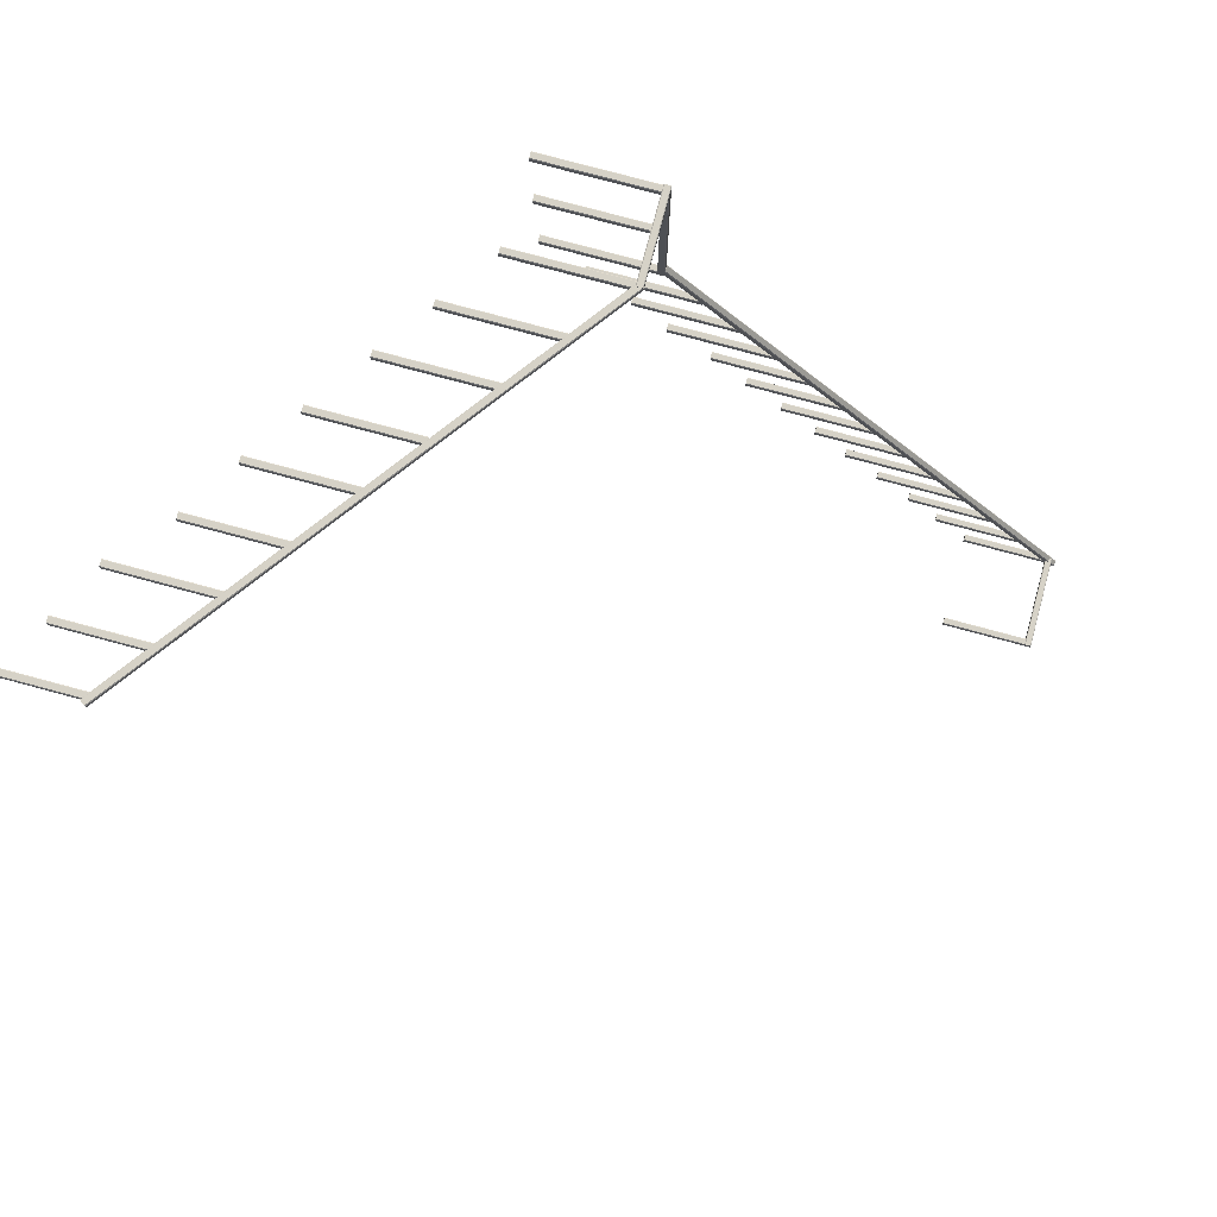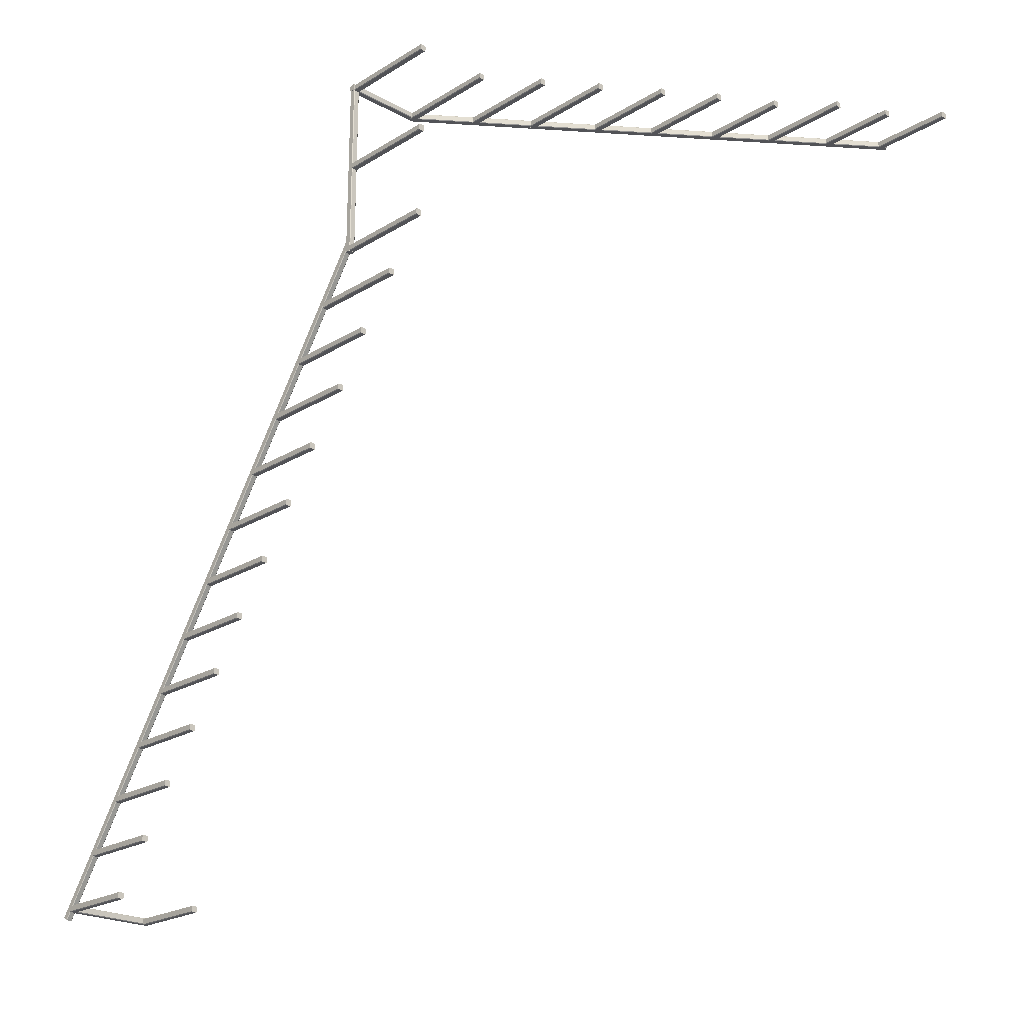
<metadata>
{"format":"obj","ext":"obj","renderer":"f3d","projection":"perspective","resolution":1024,"background":"white","views":[{"elev":78.5,"azim":105.0,"up":"+Z"},{"elev":-22.3,"azim":-43.5,"up":"+Z"}]}
</metadata>
<code>
g default
v -11.47 7.213 5.994
v -11.47 7.203 5.984
v -10.16 7.213 5.994
v -10.16 7.203 5.984
v -11.47 7.213 5.894
v -11.47 7.203 5.904
v -10.16 7.213 5.894
v -10.16 7.203 5.904
v -10.16 7.293 5.994
v -10.16 7.303 5.984
v -11.47 7.293 5.994
v -11.47 7.303 5.984
v -10.16 7.303 5.904
v -10.16 7.293 5.894
v -11.47 7.293 5.894
v -11.47 7.303 5.904
g RailingPost17 Railings Stair MainBuilding
f 4 2 6 8
f 12 10 13 16
f 7 5 15 14
f 9 11 1 3
f 3 4 8 7 14 13 10 9
f 11 12 16 15 5 6 2 1
f 1 2 4 3
f 6 5 7 8
f 9 10 12 11
f 13 14 15 16
g default
v -11.47 7.213 2.932
v -11.46 7.203 2.932
v -11.47 7.213 5.944
v -11.46 7.203 5.944
v -11.37 7.213 2.932
v -11.38 7.203 2.932
v -11.37 7.213 5.944
v -11.38 7.203 5.944
v -11.47 7.293 5.944
v -11.46 7.303 5.944
v -11.47 7.293 2.932
v -11.46 7.303 2.932
v -11.38 7.303 5.944
v -11.37 7.293 5.944
v -11.37 7.293 2.932
v -11.38 7.303 2.932
g Railings Stair MainBuilding RailingPost16
f 20 18 22 24
f 28 26 29 32
f 23 21 31 30
f 25 27 17 19
f 19 20 24 23 30 29 26 25
f 27 28 32 31 21 22 18 17
f 17 18 20 19
f 22 21 23 24
f 25 26 28 27
f 29 30 31 32
g default
v -11.47 5.612 3.024
v -11.46 5.612 3.034
v -11.47 7.221 3.024
v -11.46 7.221 3.034
v -11.37 5.612 3.024
v -11.38 5.612 3.034
v -11.37 7.221 3.024
v -11.38 7.221 3.034
v -11.47 7.221 2.944
v -11.46 7.221 2.934
v -11.47 5.612 2.944
v -11.46 5.612 2.934
v -11.38 7.221 2.934
v -11.37 7.221 2.944
v -11.37 5.612 2.944
v -11.38 5.612 2.934
g Railings Stair MainBuilding RailingPost15
f 36 34 38 40
f 44 42 45 48
f 39 37 47 46
f 41 43 33 35
f 35 36 40 39 46 45 42 41
f 43 44 48 47 37 38 34 33
f 33 34 36 35
f 38 37 39 40
f 41 42 44 43
f 45 46 47 48
g default
v -11.47 5.578 4.51
v -11.46 5.578 4.52
v -11.47 7.27 4.51
v -11.46 7.27 4.52
v -11.37 5.578 4.51
v -11.38 5.578 4.52
v -11.37 7.27 4.51
v -11.38 7.27 4.52
v -11.47 7.27 4.43
v -11.46 7.27 4.42
v -11.47 5.578 4.43
v -11.46 5.578 4.42
v -11.38 7.27 4.42
v -11.37 7.27 4.43
v -11.37 5.578 4.43
v -11.38 5.578 4.42
g Railings Stair MainBuilding RailingPost14
f 52 50 54 56
f 60 58 61 64
f 55 53 63 62
f 57 59 49 51
f 51 52 56 55 62 61 58 57
f 59 60 64 63 53 54 50 49
f 49 50 52 51
f 54 53 55 56
f 57 58 60 59
f 61 62 63 64
g default
v -11.47 5.578 5.971
v -11.46 5.578 5.981
v -11.47 7.27 5.971
v -11.46 7.27 5.981
v -11.37 5.578 5.971
v -11.38 5.578 5.981
v -11.37 7.27 5.971
v -11.38 7.27 5.981
v -11.47 7.27 5.891
v -11.46 7.27 5.881
v -11.47 5.578 5.891
v -11.46 5.578 5.881
v -11.38 7.27 5.881
v -11.37 7.27 5.891
v -11.37 5.578 5.891
v -11.38 5.578 5.881
g Railings Stair MainBuilding RailingPost13
f 68 66 70 72
f 76 74 77 80
f 71 69 79 78
f 73 75 65 67
f 67 68 72 71 78 77 74 73
f 75 76 80 79 69 70 66 65
f 65 66 68 67
f 70 69 71 72
f 73 74 76 75
f 77 78 79 80
g default
v -3.783 2.361 5.975
v -3.777 2.369 5.985
v -10.23 7.221 5.975
v -10.22 7.229 5.985
v -3.723 2.44 5.975
v -3.729 2.432 5.985
v -10.17 7.301 5.975
v -10.17 7.293 5.985
v -10.23 7.221 5.895
v -10.22 7.229 5.885
v -3.783 2.361 5.895
v -3.777 2.369 5.885
v -10.17 7.293 5.885
v -10.17 7.301 5.895
v -3.723 2.44 5.895
v -3.729 2.432 5.885
g Railings Stair MainBuilding RailingPost12
f 84 82 86 88
f 92 90 93 96
f 87 85 95 94
f 89 91 81 83
f 83 84 88 87 94 93 90 89
f 91 92 96 95 85 86 82 81
f 81 82 84 83
f 86 85 87 88
f 89 90 92 91
f 93 94 95 96
g default
v -10.24 5.544 5.971
v -10.23 5.544 5.981
v -10.24 7.235 5.971
v -10.23 7.235 5.981
v -10.14 5.544 5.971
v -10.15 5.544 5.981
v -10.14 7.235 5.971
v -10.15 7.235 5.981
v -10.24 7.235 5.891
v -10.23 7.235 5.881
v -10.24 5.544 5.891
v -10.23 5.544 5.881
v -10.15 7.235 5.881
v -10.14 7.235 5.891
v -10.14 5.544 5.891
v -10.15 5.544 5.881
g Railings Stair MainBuilding RailingPost8
f 100 98 102 104
f 108 106 109 112
f 103 101 111 110
f 105 107 97 99
f 99 100 104 103 110 109 106 105
f 107 108 112 111 101 102 98 97
f 97 98 100 99
f 102 101 103 104
f 105 106 108 107
f 109 110 111 112
g default
v -3.897 1.122 5.971
v -3.887 1.122 5.981
v -3.897 2.497 5.971
v -3.887 2.497 5.981
v -3.797 1.122 5.971
v -3.807 1.122 5.981
v -3.797 2.497 5.971
v -3.807 2.497 5.981
v -3.897 2.497 5.891
v -3.887 2.497 5.881
v -3.897 1.122 5.891
v -3.887 1.122 5.881
v -3.807 2.497 5.881
v -3.797 2.497 5.891
v -3.797 1.122 5.891
v -3.807 1.122 5.881
g Railings Stair MainBuilding RailingPost7
f 116 114 118 120
f 124 122 125 128
f 119 117 127 126
f 121 123 113 115
f 115 116 120 119 126 125 122 121
f 123 124 128 127 117 118 114 113
f 113 114 116 115
f 118 117 119 120
f 121 122 124 123
f 125 126 127 128
g default
v -4.626 1.726 5.971
v -4.616 1.726 5.981
v -4.626 3.011 5.971
v -4.616 3.011 5.981
v -4.526 1.726 5.971
v -4.536 1.726 5.981
v -4.526 3.011 5.971
v -4.536 3.011 5.981
v -4.626 3.011 5.891
v -4.616 3.011 5.881
v -4.626 1.726 5.891
v -4.616 1.726 5.881
v -4.536 3.011 5.881
v -4.526 3.011 5.891
v -4.526 1.726 5.891
v -4.536 1.726 5.881
g Railings Stair MainBuilding RailingPost6
f 132 130 134 136
f 140 138 141 144
f 135 133 143 142
f 137 139 129 131
f 131 132 136 135 142 141 138 137
f 139 140 144 143 133 134 130 129
f 129 130 132 131
f 134 133 135 136
f 137 138 140 139
f 141 142 143 144
g default
v -5.418 2.117 5.971
v -5.408 2.117 5.981
v -5.418 3.596 5.971
v -5.408 3.596 5.981
v -5.318 2.117 5.971
v -5.328 2.117 5.981
v -5.318 3.596 5.971
v -5.328 3.596 5.981
v -5.418 3.596 5.891
v -5.408 3.596 5.881
v -5.418 2.117 5.891
v -5.408 2.117 5.881
v -5.328 3.596 5.881
v -5.318 3.596 5.891
v -5.318 2.117 5.891
v -5.328 2.117 5.881
g Railings Stair MainBuilding RailingPost5
f 148 146 150 152
f 156 154 157 160
f 151 149 159 158
f 153 155 145 147
f 147 148 152 151 158 157 154 153
f 155 156 160 159 149 150 146 145
f 145 146 148 147
f 150 149 151 152
f 153 154 156 155
f 157 158 159 160
g default
v -6.181 2.811 5.971
v -6.171 2.811 5.981
v -6.181 4.186 5.971
v -6.171 4.186 5.981
v -6.081 2.811 5.971
v -6.091 2.811 5.981
v -6.081 4.186 5.971
v -6.091 4.186 5.981
v -6.181 4.186 5.891
v -6.171 4.186 5.881
v -6.181 2.811 5.891
v -6.171 2.811 5.881
v -6.091 4.186 5.881
v -6.081 4.186 5.891
v -6.081 2.811 5.891
v -6.091 2.811 5.881
g Railings Stair MainBuilding RailingPost4
f 164 162 166 168
f 172 170 173 176
f 167 165 175 174
f 169 171 161 163
f 163 164 168 167 174 173 170 169
f 171 172 176 175 165 166 162 161
f 161 162 164 163
f 166 165 167 168
f 169 170 172 171
f 173 174 175 176
g default
v -7.01 3.316 5.971
v -7 3.316 5.981
v -7.01 4.841 5.971
v -7 4.841 5.981
v -6.91 3.316 5.971
v -6.92 3.316 5.981
v -6.91 4.841 5.971
v -6.92 4.841 5.981
v -7.01 4.841 5.891
v -7 4.841 5.881
v -7.01 3.316 5.891
v -7 3.316 5.881
v -6.92 4.841 5.881
v -6.91 4.841 5.891
v -6.91 3.316 5.891
v -6.92 3.316 5.881
g Railings Stair MainBuilding RailingPost3
f 180 178 182 184
f 188 186 189 192
f 183 181 191 190
f 185 187 177 179
f 179 180 184 183 190 189 186 185
f 187 188 192 191 181 182 178 177
f 177 178 180 179
f 182 181 183 184
f 185 186 188 187
f 189 190 191 192
g default
v -9.409 4.977 5.971
v -9.399 4.977 5.981
v -9.409 6.624 5.971
v -9.399 6.624 5.981
v -9.309 4.977 5.971
v -9.319 4.977 5.981
v -9.309 6.624 5.971
v -9.319 6.624 5.981
v -9.409 6.624 5.891
v -9.399 6.624 5.881
v -9.409 4.977 5.891
v -9.399 4.977 5.881
v -9.319 6.624 5.881
v -9.309 6.624 5.891
v -9.309 4.977 5.891
v -9.319 4.977 5.881
g Railings Stair MainBuilding RailingPost2
f 196 194 198 200
f 204 202 205 208
f 199 197 207 206
f 201 203 193 195
f 195 196 200 199 206 205 202 201
f 203 204 208 207 197 198 194 193
f 193 194 196 195
f 198 197 199 200
f 201 202 204 203
f 205 206 207 208
g default
v -8.63 4.436 5.971
v -8.62 4.436 5.981
v -8.63 6.058 5.971
v -8.62 6.058 5.981
v -8.53 4.436 5.971
v -8.54 4.436 5.981
v -8.53 6.058 5.971
v -8.54 6.058 5.981
v -8.63 6.058 5.891
v -8.62 6.058 5.881
v -8.63 4.436 5.891
v -8.62 4.436 5.881
v -8.54 6.058 5.881
v -8.53 6.058 5.891
v -8.53 4.436 5.891
v -8.54 4.436 5.881
g Railings Stair MainBuilding RailingPost1
f 212 210 214 216
f 220 218 221 224
f 215 213 223 222
f 217 219 209 211
f 211 212 216 215 222 221 218 217
f 219 220 224 223 213 214 210 209
f 209 210 212 211
f 214 213 215 216
f 217 218 220 219
f 221 222 223 224
g default
v -7.782 3.844 5.971
v -7.772 3.844 5.981
v -7.782 5.36 5.971
v -7.772 5.36 5.981
v -7.682 3.844 5.971
v -7.692 3.844 5.981
v -7.682 5.36 5.971
v -7.692 5.36 5.981
v -7.782 5.36 5.891
v -7.772 5.36 5.881
v -7.782 3.844 5.891
v -7.772 3.844 5.881
v -7.692 5.36 5.881
v -7.682 5.36 5.891
v -7.682 3.844 5.891
v -7.692 3.844 5.881
g Railings Stair MainBuilding RailingPost
f 228 226 230 232
f 236 234 237 240
f 231 229 239 238
f 233 235 225 227
f 227 228 232 231 238 237 234 233
f 235 236 240 239 229 230 226 225
f 225 226 228 227
f 230 229 231 232
f 233 234 236 235
f 237 238 239 240
g default
v -11.43 13.84 -6.404
v -11.43 13.83 -6.414
v -9.95 13.84 -6.404
v -9.95 13.83 -6.414
v -11.43 13.84 -6.504
v -11.43 13.83 -6.494
v -9.95 13.84 -6.504
v -9.95 13.83 -6.494
v -9.95 13.92 -6.404
v -9.95 13.93 -6.414
v -11.43 13.92 -6.404
v -11.43 13.93 -6.414
v -9.95 13.93 -6.494
v -9.95 13.92 -6.504
v -11.43 13.92 -6.504
v -11.43 13.93 -6.494
g Railings Stair MainBuilding RailingPost32
f 244 242 246 248
f 252 250 253 256
f 247 245 255 254
f 249 251 241 243
f 243 244 248 247 254 253 250 249
f 251 252 256 255 245 246 242 241
f 241 242 244 243
f 246 245 247 248
f 249 250 252 251
f 253 254 255 256
g default
v -10.05 12.49 -6.426
v -10.04 12.49 -6.416
v -10.05 13.85 -6.426
v -10.04 13.85 -6.416
v -9.949 12.49 -6.426
v -9.959 12.49 -6.416
v -9.949 13.85 -6.426
v -9.959 13.85 -6.416
v -10.05 13.85 -6.506
v -10.04 13.85 -6.516
v -10.05 12.49 -6.506
v -10.04 12.49 -6.516
v -9.959 13.85 -6.516
v -9.949 13.85 -6.506
v -9.949 12.49 -6.506
v -9.959 12.49 -6.516
g Railings Stair MainBuilding RailingPost31
f 260 258 262 264
f 268 266 269 272
f 263 261 271 270
f 265 267 257 259
f 259 260 264 263 270 269 266 265
f 267 268 272 271 261 262 258 257
f 257 258 260 259
f 262 261 263 264
f 265 266 268 267
f 269 270 271 272
g default
v -11.47 13.93 -6.633
v -11.46 13.93 -6.638
v -11.47 7.234 3.071
v -11.46 7.226 3.065
v -11.37 13.93 -6.633
v -11.38 13.93 -6.638
v -11.37 7.234 3.071
v -11.38 7.226 3.065
v -11.47 7.3 3.116
v -11.46 7.308 3.122
v -11.47 14 -6.587
v -11.46 14.01 -6.582
v -11.38 7.308 3.122
v -11.37 7.3 3.116
v -11.37 14 -6.587
v -11.38 14.01 -6.582
g Railings Stair MainBuilding RailingPost30
f 276 274 278 280
f 284 282 285 288
f 279 277 287 286
f 281 283 273 275
f 275 276 280 279 286 285 282 281
f 283 284 288 287 277 278 274 273
f 273 274 276 275
f 278 277 279 280
f 281 282 284 283
f 285 286 287 288
g default
v -11.47 12.49 -6.426
v -11.46 12.49 -6.416
v -11.47 13.85 -6.426
v -11.46 13.85 -6.416
v -11.37 12.49 -6.426
v -11.38 12.49 -6.416
v -11.37 13.85 -6.426
v -11.38 13.85 -6.416
v -11.47 13.85 -6.506
v -11.46 13.85 -6.516
v -11.47 12.49 -6.506
v -11.46 12.49 -6.516
v -11.38 13.85 -6.516
v -11.37 13.85 -6.506
v -11.37 12.49 -6.506
v -11.38 12.49 -6.516
g Railings Stair MainBuilding RailingPost29
f 292 290 294 296
f 300 298 301 304
f 295 293 303 302
f 297 299 289 291
f 291 292 296 295 302 301 298 297
f 299 300 304 303 293 294 290 289
f 289 290 292 291
f 294 293 295 296
f 297 298 300 299
f 301 302 303 304
g default
v -11.47 11.92 -5.611
v -11.46 11.92 -5.601
v -11.47 13.32 -5.611
v -11.46 13.32 -5.601
v -11.37 11.92 -5.611
v -11.38 11.92 -5.601
v -11.37 13.32 -5.611
v -11.38 13.32 -5.601
v -11.47 13.32 -5.691
v -11.46 13.32 -5.701
v -11.47 11.92 -5.691
v -11.46 11.92 -5.701
v -11.38 13.32 -5.701
v -11.37 13.32 -5.691
v -11.37 11.92 -5.691
v -11.38 11.92 -5.701
g Railings Stair MainBuilding RailingPost28
f 308 306 310 312
f 316 314 317 320
f 311 309 319 318
f 313 315 305 307
f 307 308 312 311 318 317 314 313
f 315 316 320 319 309 310 306 305
f 305 306 308 307
f 310 309 311 312
f 313 314 316 315
f 317 318 319 320
g default
v -11.47 11.39 -4.826
v -11.46 11.39 -4.816
v -11.47 12.75 -4.826
v -11.46 12.75 -4.816
v -11.37 11.39 -4.826
v -11.38 11.39 -4.816
v -11.37 12.75 -4.826
v -11.38 12.75 -4.816
v -11.47 12.75 -4.906
v -11.46 12.75 -4.916
v -11.47 11.39 -4.906
v -11.46 11.39 -4.916
v -11.38 12.75 -4.916
v -11.37 12.75 -4.906
v -11.37 11.39 -4.906
v -11.38 11.39 -4.916
g Railings Stair MainBuilding RailingPost27
f 324 322 326 328
f 332 330 333 336
f 327 325 335 334
f 329 331 321 323
f 323 324 328 327 334 333 330 329
f 331 332 336 335 325 326 322 321
f 321 322 324 323
f 326 325 327 328
f 329 330 332 331
f 333 334 335 336
g default
v -11.47 10.81 -4.041
v -11.46 10.81 -4.031
v -11.47 12.24 -4.041
v -11.46 12.24 -4.031
v -11.37 10.81 -4.041
v -11.38 10.81 -4.031
v -11.37 12.24 -4.041
v -11.38 12.24 -4.031
v -11.47 12.24 -4.121
v -11.46 12.24 -4.131
v -11.47 10.81 -4.121
v -11.46 10.81 -4.131
v -11.38 12.24 -4.131
v -11.37 12.24 -4.121
v -11.37 10.81 -4.121
v -11.38 10.81 -4.131
g Railings Stair MainBuilding RailingPost26
f 340 338 342 344
f 348 346 349 352
f 343 341 351 350
f 345 347 337 339
f 339 340 344 343 350 349 346 345
f 347 348 352 351 341 342 338 337
f 337 338 340 339
f 342 341 343 344
f 345 346 348 347
f 349 350 351 352
g default
v -11.47 10.24 -3.256
v -11.46 10.24 -3.246
v -11.47 11.71 -3.256
v -11.46 11.71 -3.246
v -11.37 10.24 -3.256
v -11.38 10.24 -3.246
v -11.37 11.71 -3.256
v -11.38 11.71 -3.246
v -11.47 11.71 -3.336
v -11.46 11.71 -3.346
v -11.47 10.24 -3.336
v -11.46 10.24 -3.346
v -11.38 11.71 -3.346
v -11.37 11.71 -3.336
v -11.37 10.24 -3.336
v -11.38 10.24 -3.346
g Railings Stair MainBuilding RailingPost25
f 356 354 358 360
f 364 362 365 368
f 359 357 367 366
f 361 363 353 355
f 355 356 360 359 366 365 362 361
f 363 364 368 367 357 358 354 353
f 353 354 356 355
f 358 357 359 360
f 361 362 364 363
f 365 366 367 368
g default
v -11.47 9.71 -2.471
v -11.46 9.71 -2.461
v -11.47 11.14 -2.471
v -11.46 11.14 -2.461
v -11.37 9.71 -2.471
v -11.38 9.71 -2.461
v -11.37 11.14 -2.471
v -11.38 11.14 -2.461
v -11.47 11.14 -2.551
v -11.46 11.14 -2.561
v -11.47 9.71 -2.551
v -11.46 9.71 -2.561
v -11.38 11.14 -2.561
v -11.37 11.14 -2.551
v -11.37 9.71 -2.551
v -11.38 9.71 -2.561
g Railings Stair MainBuilding RailingPost24
f 372 370 374 376
f 380 378 381 384
f 375 373 383 382
f 377 379 369 371
f 371 372 376 375 382 381 378 377
f 379 380 384 383 373 374 370 369
f 369 370 372 371
f 374 373 375 376
f 377 378 380 379
f 381 382 383 384
g default
v -11.47 9.143 -1.686
v -11.46 9.143 -1.676
v -11.47 10.61 -1.686
v -11.46 10.61 -1.676
v -11.37 9.143 -1.686
v -11.38 9.143 -1.676
v -11.37 10.61 -1.686
v -11.38 10.61 -1.676
v -11.47 10.61 -1.766
v -11.46 10.61 -1.776
v -11.47 9.143 -1.766
v -11.46 9.143 -1.776
v -11.38 10.61 -1.776
v -11.37 10.61 -1.766
v -11.37 9.143 -1.766
v -11.38 9.143 -1.776
g Railings Stair MainBuilding RailingPost23
f 388 386 390 392
f 396 394 397 400
f 391 389 399 398
f 393 395 385 387
f 387 388 392 391 398 397 394 393
f 395 396 400 399 389 390 386 385
f 385 386 388 387
f 390 389 391 392
f 393 394 396 395
f 397 398 399 400
g default
v -11.47 8.576 -0.9011
v -11.46 8.576 -0.8911
v -11.47 10.08 -0.9011
v -11.46 10.08 -0.8911
v -11.37 8.576 -0.9011
v -11.38 8.576 -0.8911
v -11.37 10.08 -0.9011
v -11.38 10.08 -0.8911
v -11.47 10.08 -0.9811
v -11.46 10.08 -0.9911
v -11.47 8.576 -0.9811
v -11.46 8.576 -0.9911
v -11.38 10.08 -0.9911
v -11.37 10.08 -0.9811
v -11.37 8.576 -0.9811
v -11.38 8.576 -0.9911
g Railings Stair MainBuilding RailingPost22
f 404 402 406 408
f 412 410 413 416
f 407 405 415 414
f 409 411 401 403
f 403 404 408 407 414 413 410 409
f 411 412 416 415 405 406 402 401
f 401 402 404 403
f 406 405 407 408
f 409 410 412 411
f 413 414 415 416
g default
v -11.47 8.027 -0.1161
v -11.46 8.027 -0.1061
v -11.47 9.493 -0.1161
v -11.46 9.493 -0.1061
v -11.37 8.027 -0.1161
v -11.38 8.027 -0.1061
v -11.37 9.493 -0.1161
v -11.38 9.493 -0.1061
v -11.47 9.493 -0.1961
v -11.46 9.493 -0.2061
v -11.47 8.027 -0.1961
v -11.46 8.027 -0.2061
v -11.38 9.493 -0.2061
v -11.37 9.493 -0.1961
v -11.37 8.027 -0.1961
v -11.38 8.027 -0.2061
g Railings Stair MainBuilding RailingPost21
f 420 418 422 424
f 428 426 429 432
f 423 421 431 430
f 425 427 417 419
f 419 420 424 423 430 429 426 425
f 427 428 432 431 421 422 418 417
f 417 418 420 419
f 422 421 423 424
f 425 426 428 427
f 429 430 431 432
g default
v -11.47 7.377 0.6689
v -11.46 7.377 0.6789
v -11.47 8.974 0.6689
v -11.46 8.974 0.6789
v -11.37 7.377 0.6689
v -11.38 7.377 0.6789
v -11.37 8.974 0.6689
v -11.38 8.974 0.6789
v -11.47 8.974 0.5889
v -11.46 8.974 0.5789
v -11.47 7.377 0.5889
v -11.46 7.377 0.5789
v -11.38 8.974 0.5789
v -11.37 8.974 0.5889
v -11.37 7.377 0.5889
v -11.38 7.377 0.5789
g Railings Stair MainBuilding RailingPost20
f 436 434 438 440
f 444 442 445 448
f 439 437 447 446
f 441 443 433 435
f 435 436 440 439 446 445 442 441
f 443 444 448 447 437 438 434 433
f 433 434 436 435
f 438 437 439 440
f 441 442 444 443
f 445 446 447 448
g default
v -11.47 6.869 1.454
v -11.46 6.869 1.464
v -11.47 8.433 1.454
v -11.46 8.433 1.464
v -11.37 6.869 1.454
v -11.38 6.869 1.464
v -11.37 8.433 1.454
v -11.38 8.433 1.464
v -11.47 8.433 1.374
v -11.46 8.433 1.364
v -11.47 6.869 1.374
v -11.46 6.869 1.364
v -11.38 8.433 1.364
v -11.37 8.433 1.374
v -11.37 6.869 1.374
v -11.38 6.869 1.364
g Railings Stair MainBuilding RailingPost19
f 452 450 454 456
f 460 458 461 464
f 455 453 463 462
f 457 459 449 451
f 451 452 456 455 462 461 458 457
f 459 460 464 463 453 454 450 449
f 449 450 452 451
f 454 453 455 456
f 457 458 460 459
f 461 462 463 464
g default
v -11.47 6.224 2.239
v -11.46 6.224 2.249
v -11.47 7.833 2.239
v -11.46 7.833 2.249
v -11.37 6.224 2.239
v -11.38 6.224 2.249
v -11.37 7.833 2.239
v -11.38 7.833 2.249
v -11.47 7.833 2.159
v -11.46 7.833 2.149
v -11.47 6.224 2.159
v -11.46 6.224 2.149
v -11.38 7.833 2.149
v -11.37 7.833 2.159
v -11.37 6.224 2.159
v -11.38 6.224 2.149
g Railings Stair MainBuilding RailingPost18
f 468 466 470 472
f 476 474 477 480
f 471 469 479 478
f 473 475 465 467
f 467 468 472 471 478 477 474 473
f 475 476 480 479 469 470 466 465
f 465 466 468 467
f 470 469 471 472
f 473 474 476 475
f 477 478 479 480

</code>
